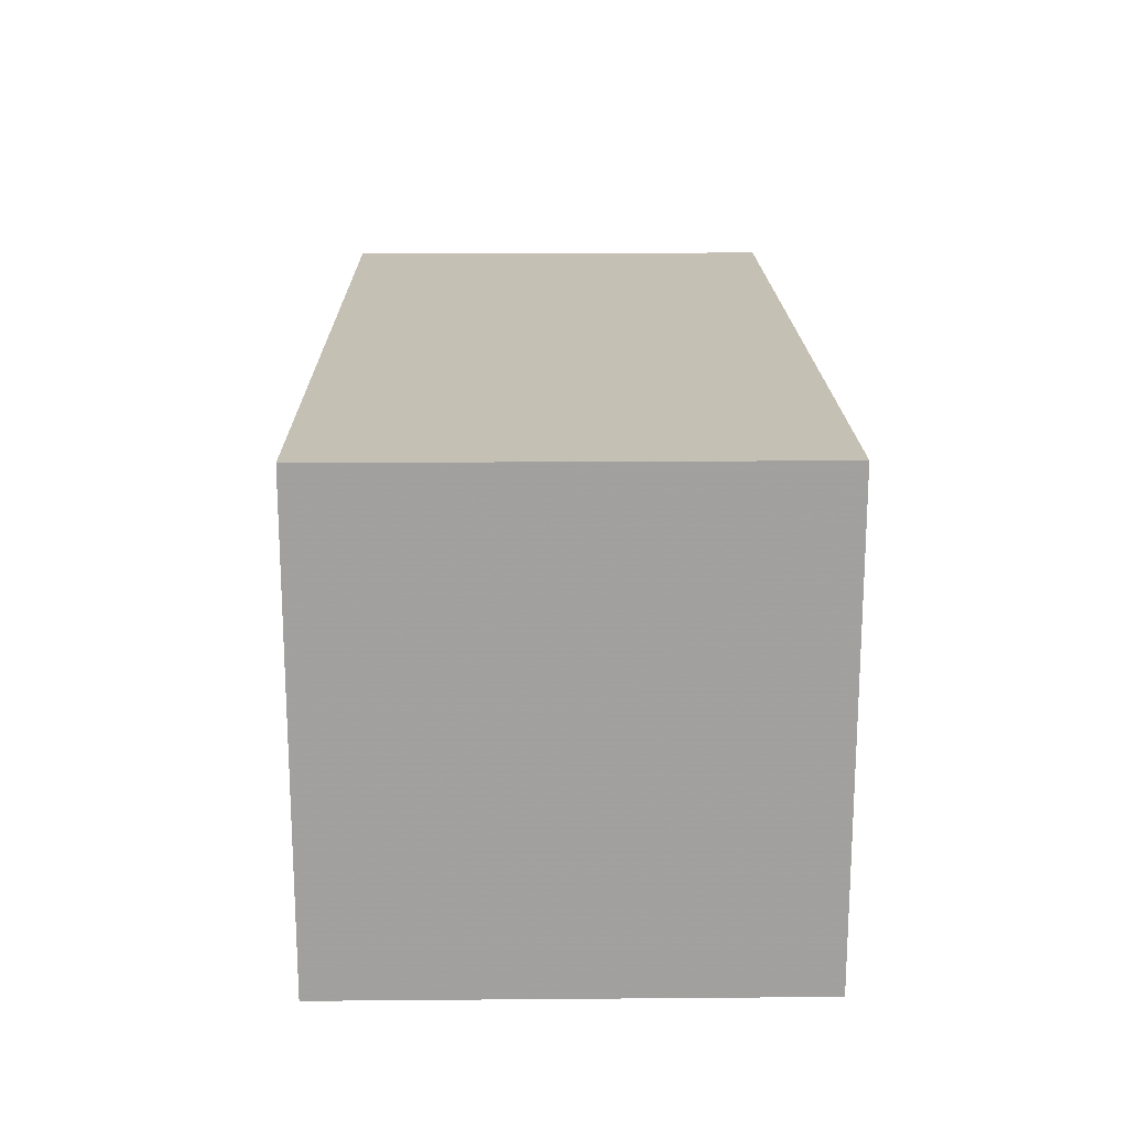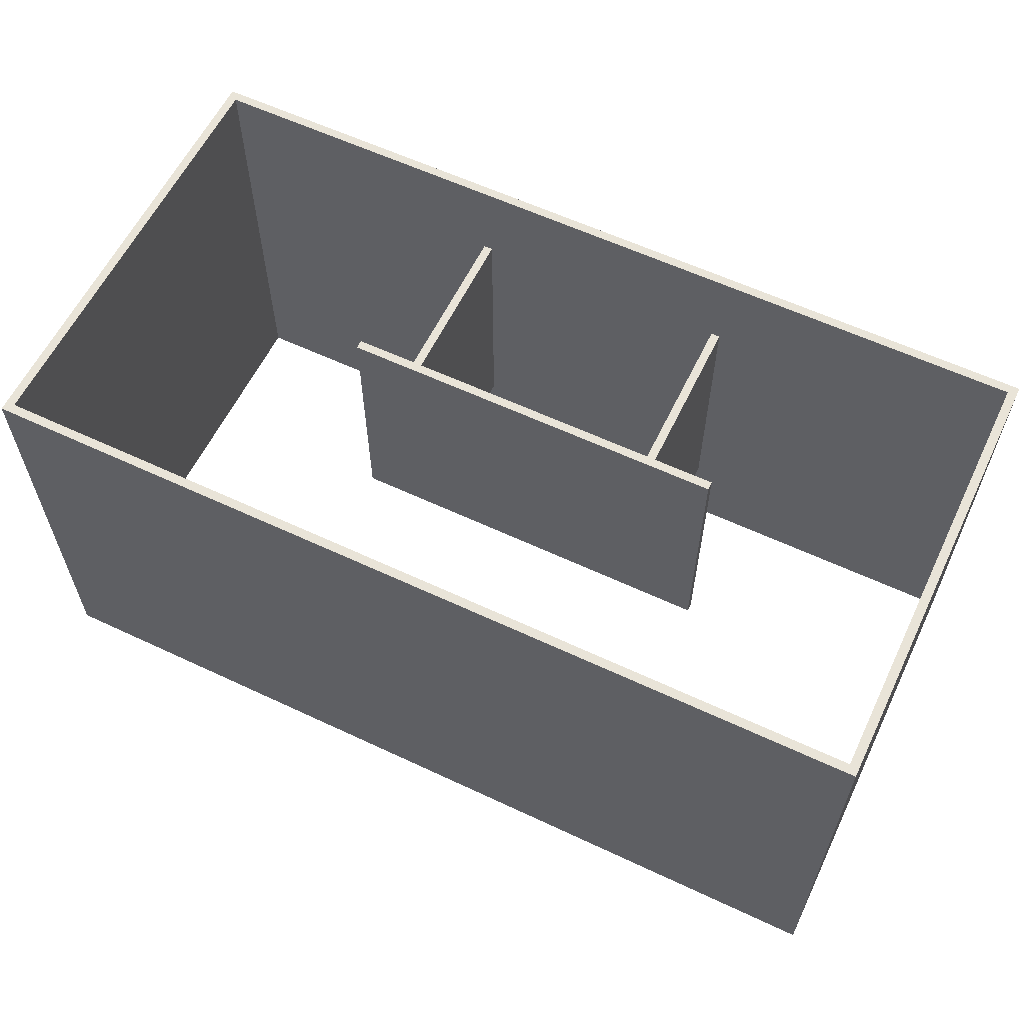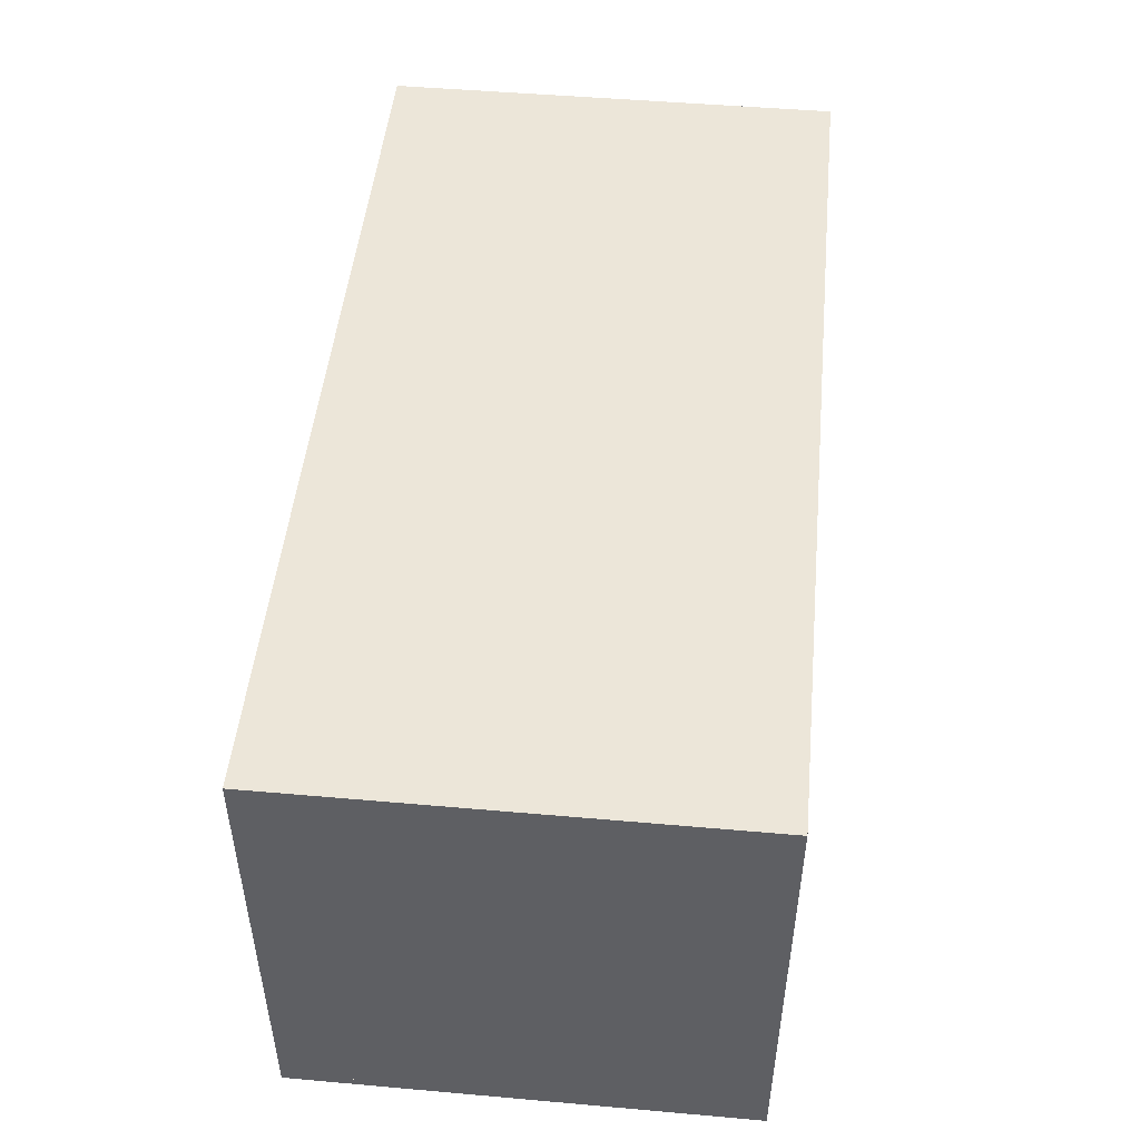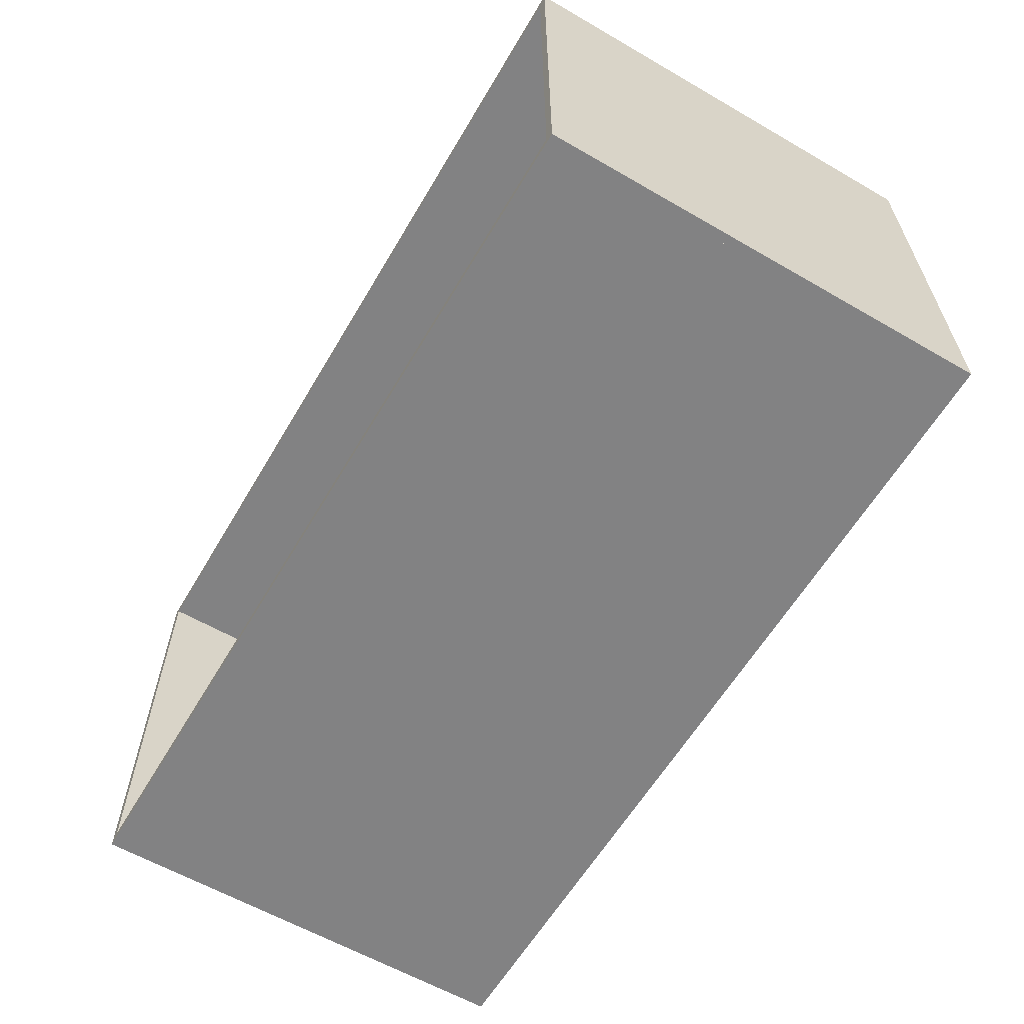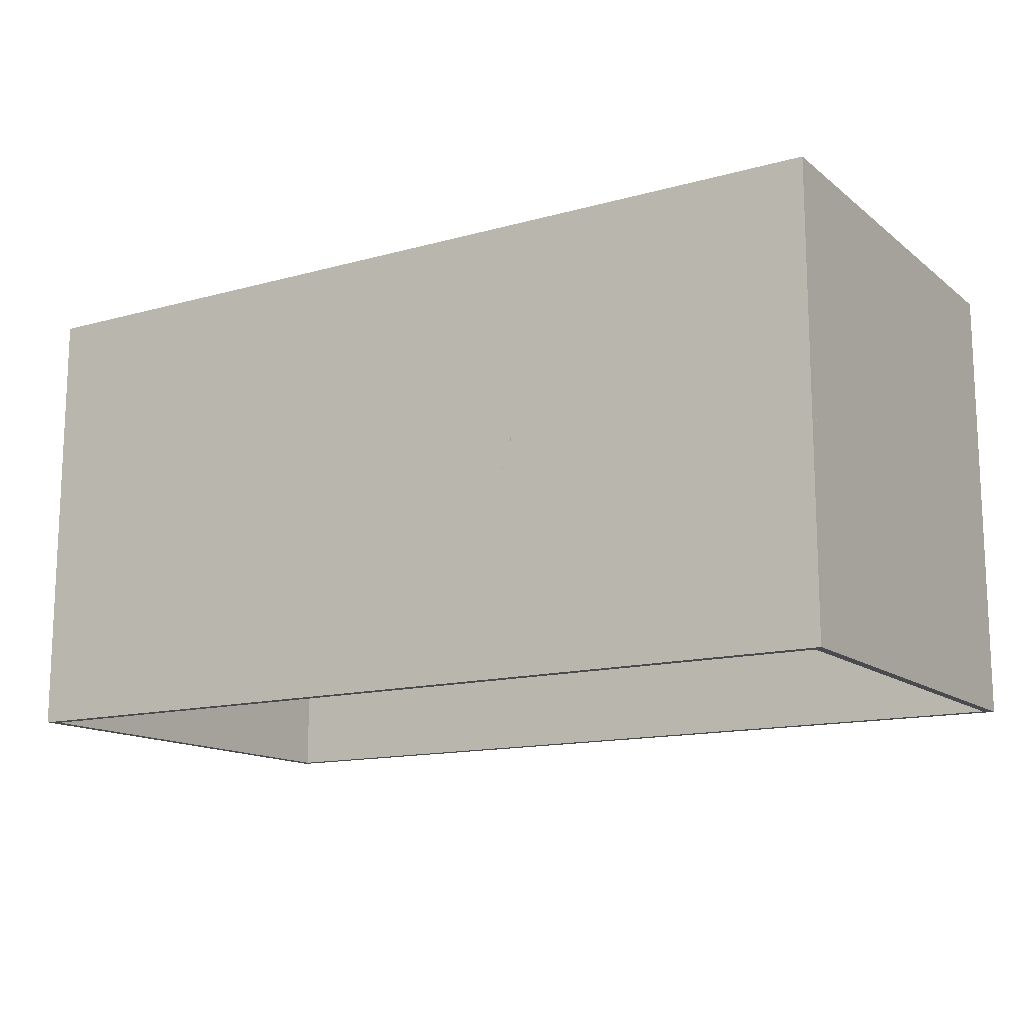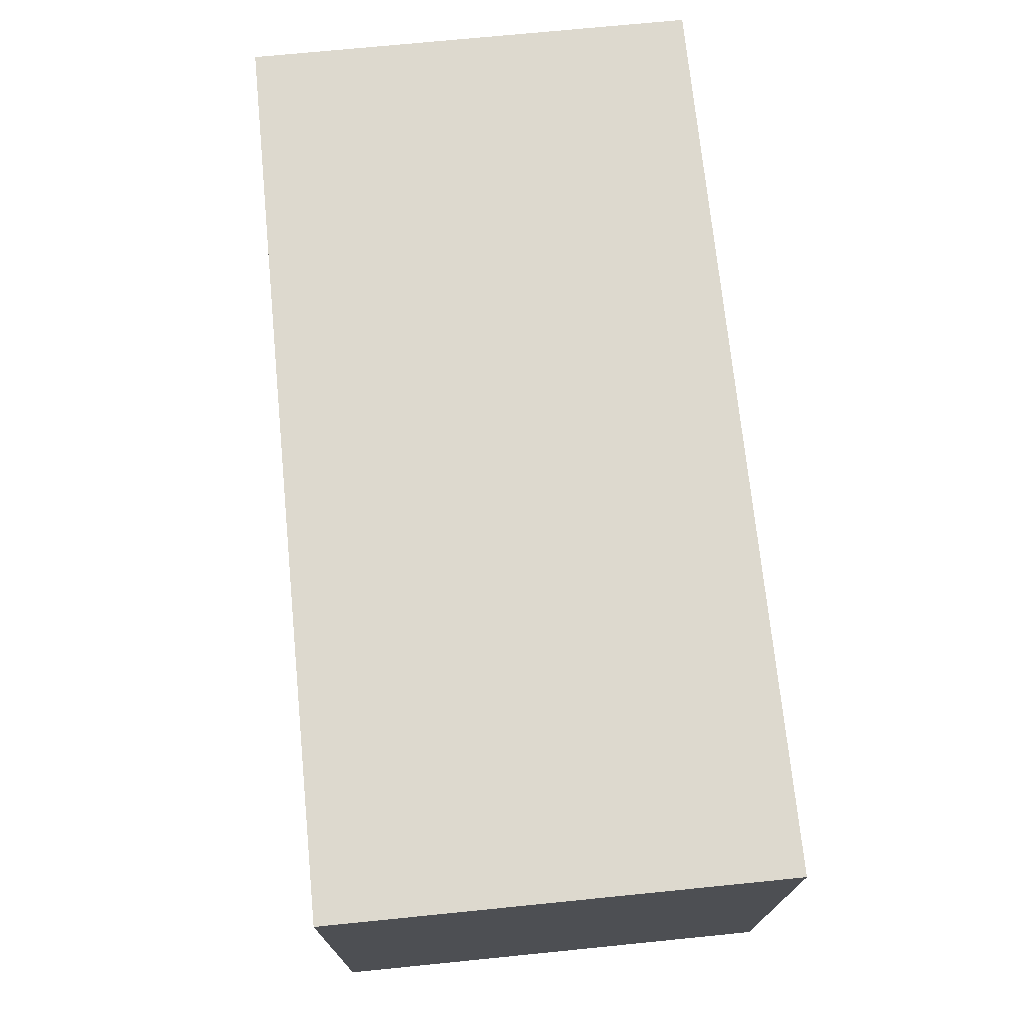
<metadata>
{"format":"obj","ext":"obj","renderer":"f3d","projection":"perspective","resolution":1024,"background":"white","views":[{"elev":18.2,"azim":-90.9,"up":"+Z"},{"elev":60.0,"azim":25.7,"up":"+Y"},{"elev":48.7,"azim":-84.4,"up":"+Z"},{"elev":-60.8,"azim":59.5,"up":"+Z"},{"elev":-13.9,"azim":-148.4,"up":"+Y"},{"elev":71.8,"azim":84.3,"up":"+Z"}]}
</metadata>
<code>
v  -50 -25 0
v  50 -25 0
v  -50 25 0
v  50 25 0
v  -50 -25 1
v  50 -25 1
v  -50 25 1
v  50 25 1
g ground
f 1 3 4
f 4 2 1
f 5 6 8
f 8 7 5
f 1 2 6
f 6 5 1
f 2 4 8
f 8 6 2
f 4 3 7
f 7 8 4
f 3 1 5
f 5 7 3
v  -50 -25 50
v  50 -25 50
v  -50 25 50
v  50 25 50
v  -50 -25 51
v  50 -25 51
v  -50 25 51
v  50 25 51
g ceiling
f 9 11 12
f 12 10 9
f 13 14 16
f 16 15 13
f 9 10 14
f 14 13 9
f 10 12 16
f 16 14 10
f 12 11 15
f 15 16 12
f 11 9 13
f 13 15 11
v  49 -25 0
v  50 -25 0
v  49 25 0
v  50 25 0
v  49 -25 50
v  50 -25 50
v  49 25 50
v  50 25 50
g wallRight
f 17 19 20
f 20 18 17
f 21 22 24
f 24 23 21
f 17 18 22
f 22 21 17
f 18 20 24
f 24 22 18
f 20 19 23
f 23 24 20
f 19 17 21
f 21 23 19
v  -50 -25 0
v  -49 -25 0
v  -50 25 0
v  -49 25 0
v  -50 -25 50
v  -49 -25 50
v  -50 25 50
v  -49 25 50
g wallLeft
f 25 27 28
f 28 26 25
f 29 30 32
f 32 31 29
f 25 26 30
f 30 29 25
f 26 28 32
f 32 30 26
f 28 27 31
f 31 32 28
f 27 25 29
f 29 31 27
v  -15.5 -15 0
v  -14.5 -15 0
v  -15.5 15 0
v  -14.5 15 0
v  -15.5 -15 20
v  -14.5 -15 20
v  -15.5 15 20
v  -14.5 15 20
g legLeft
f 33 35 36
f 36 34 33
f 37 38 40
f 40 39 37
f 33 34 38
f 38 37 33
f 34 36 40
f 40 38 34
f 36 35 39
f 39 40 36
f 35 33 37
f 37 39 35
v  14.5 -15 0
v  15.5 -15 0
v  14.5 15 0
v  15.5 15 0
v  14.5 -15 20
v  15.5 -15 20
v  14.5 15 20
v  15.5 15 20
g legRight
f 41 43 44
f 44 42 41
f 45 46 48
f 48 47 45
f 41 42 46
f 46 45 41
f 42 44 48
f 48 46 42
f 44 43 47
f 47 48 44
f 43 41 45
f 45 47 43
v  -22.5 -15 20
v  22.5 -15 20
v  -22.5 15 20
v  22.5 15 20
v  -22.5 -15 21
v  22.5 -15 21
v  -22.5 15 21
v  22.5 15 21
g table
f 49 51 52
f 52 50 49
f 53 54 56
f 56 55 53
f 49 50 54
f 54 53 49
f 50 52 56
f 56 54 50
f 52 51 55
f 55 56 52
f 51 49 53
f 53 55 51

</code>
